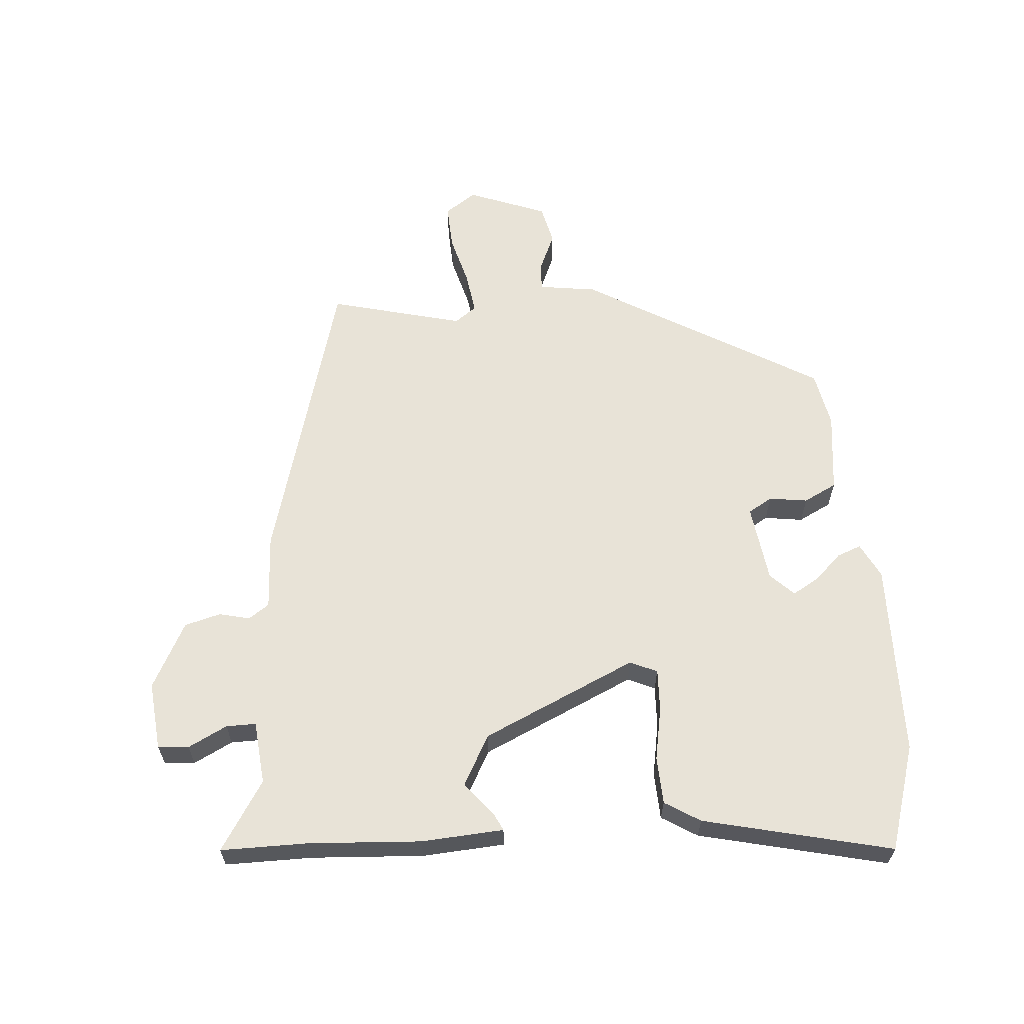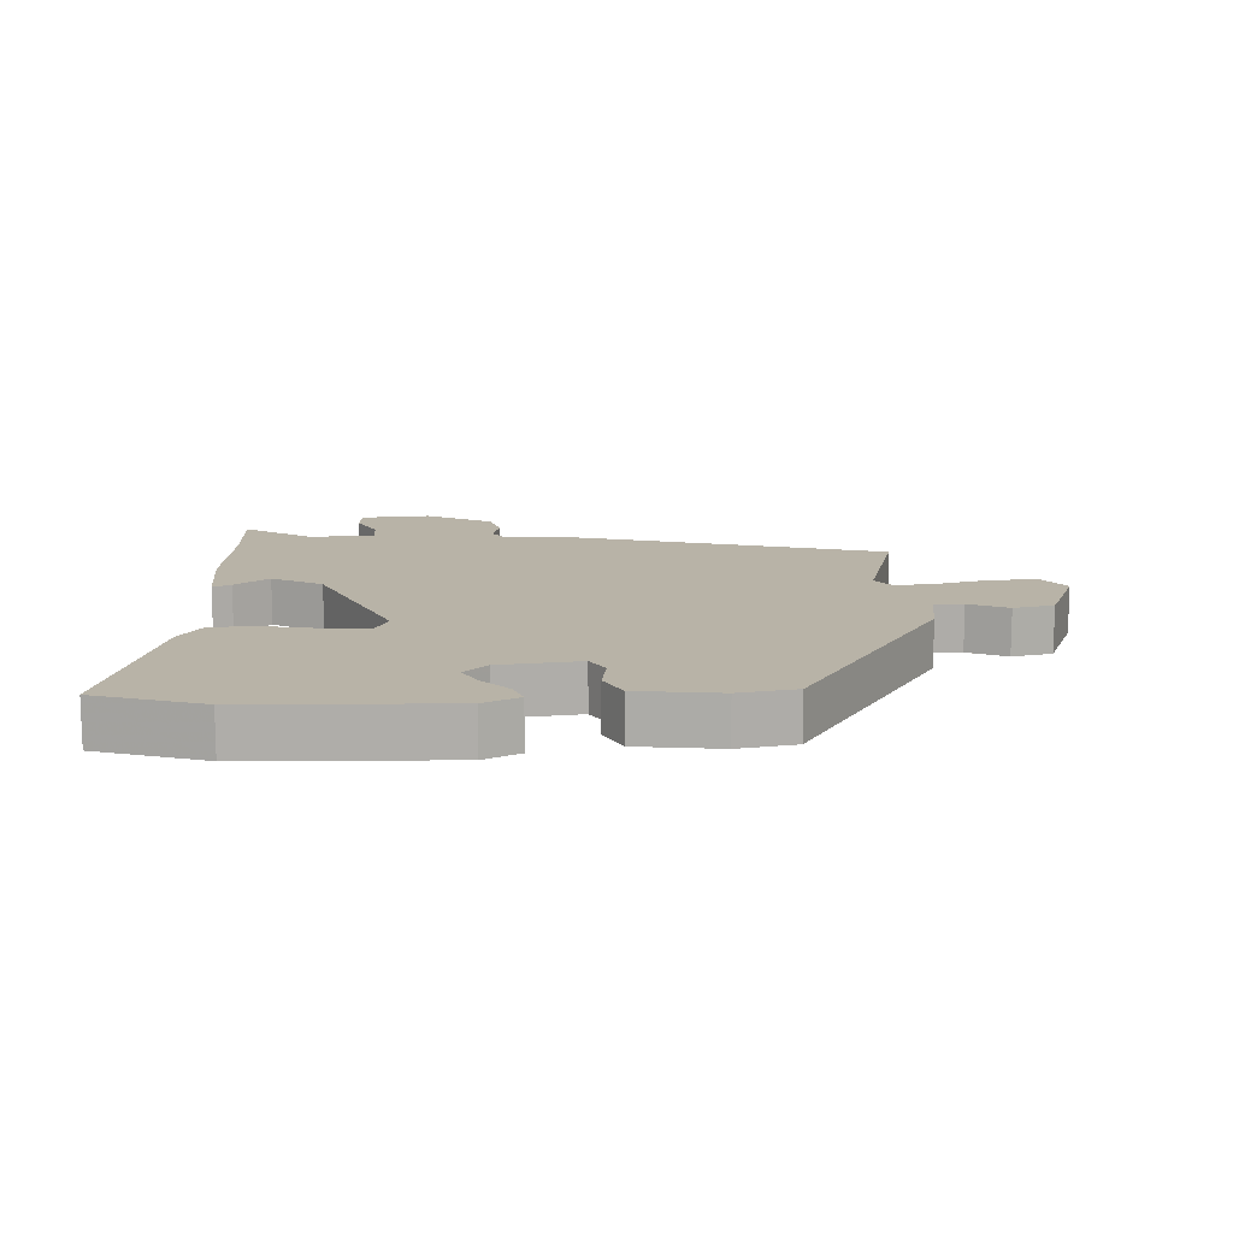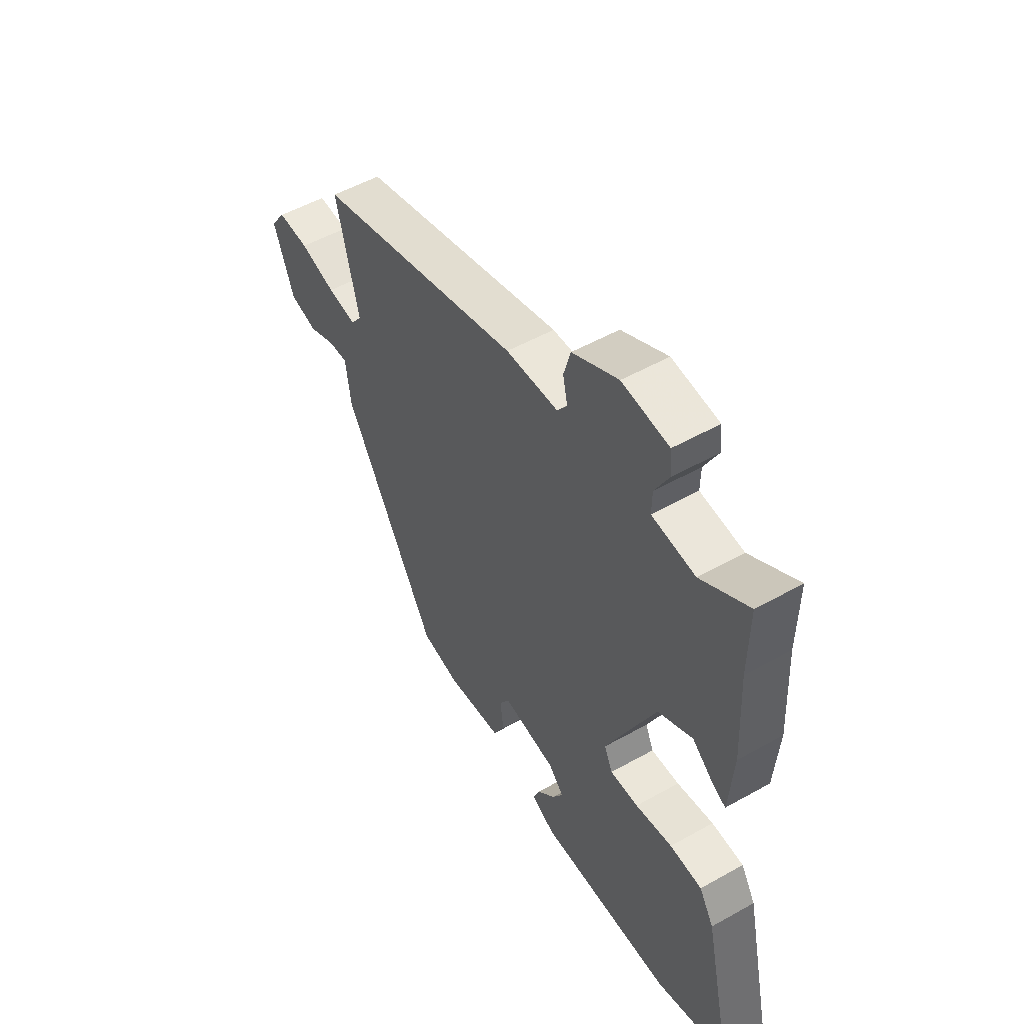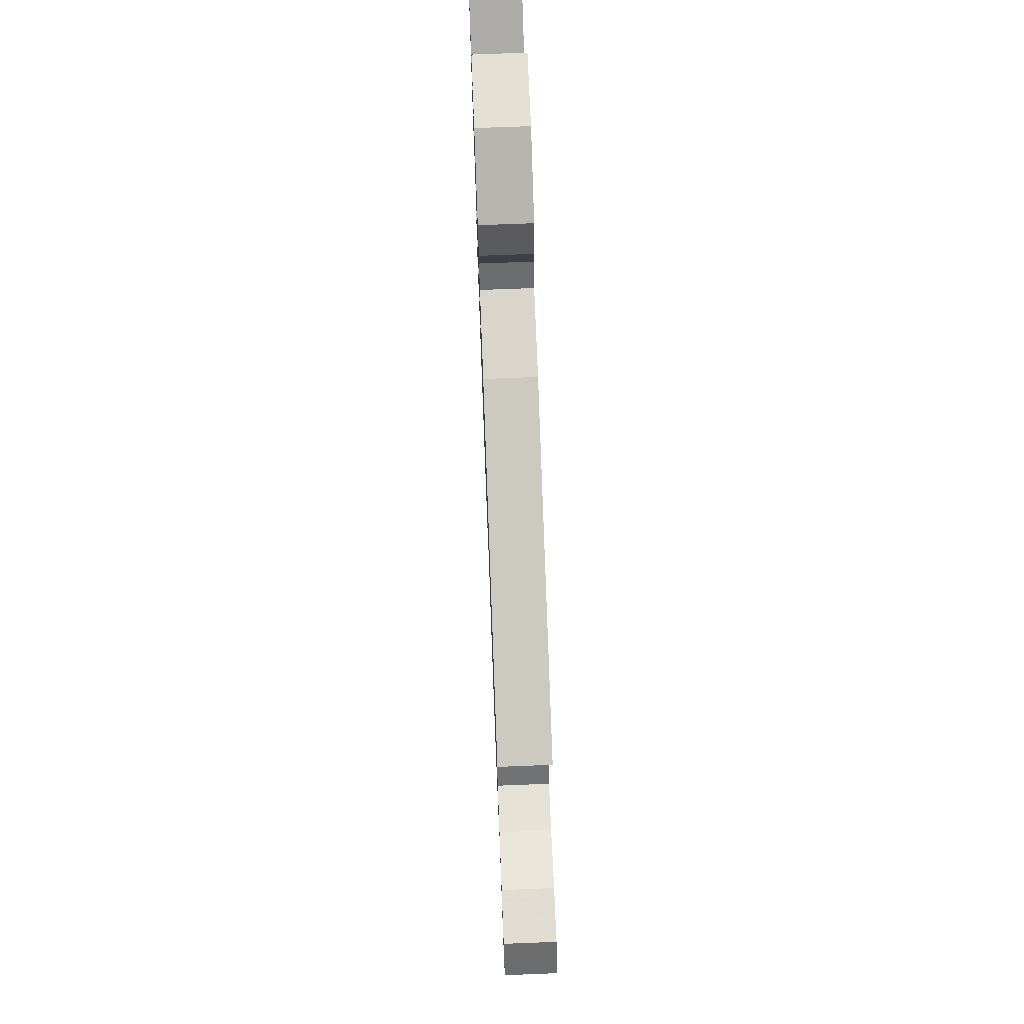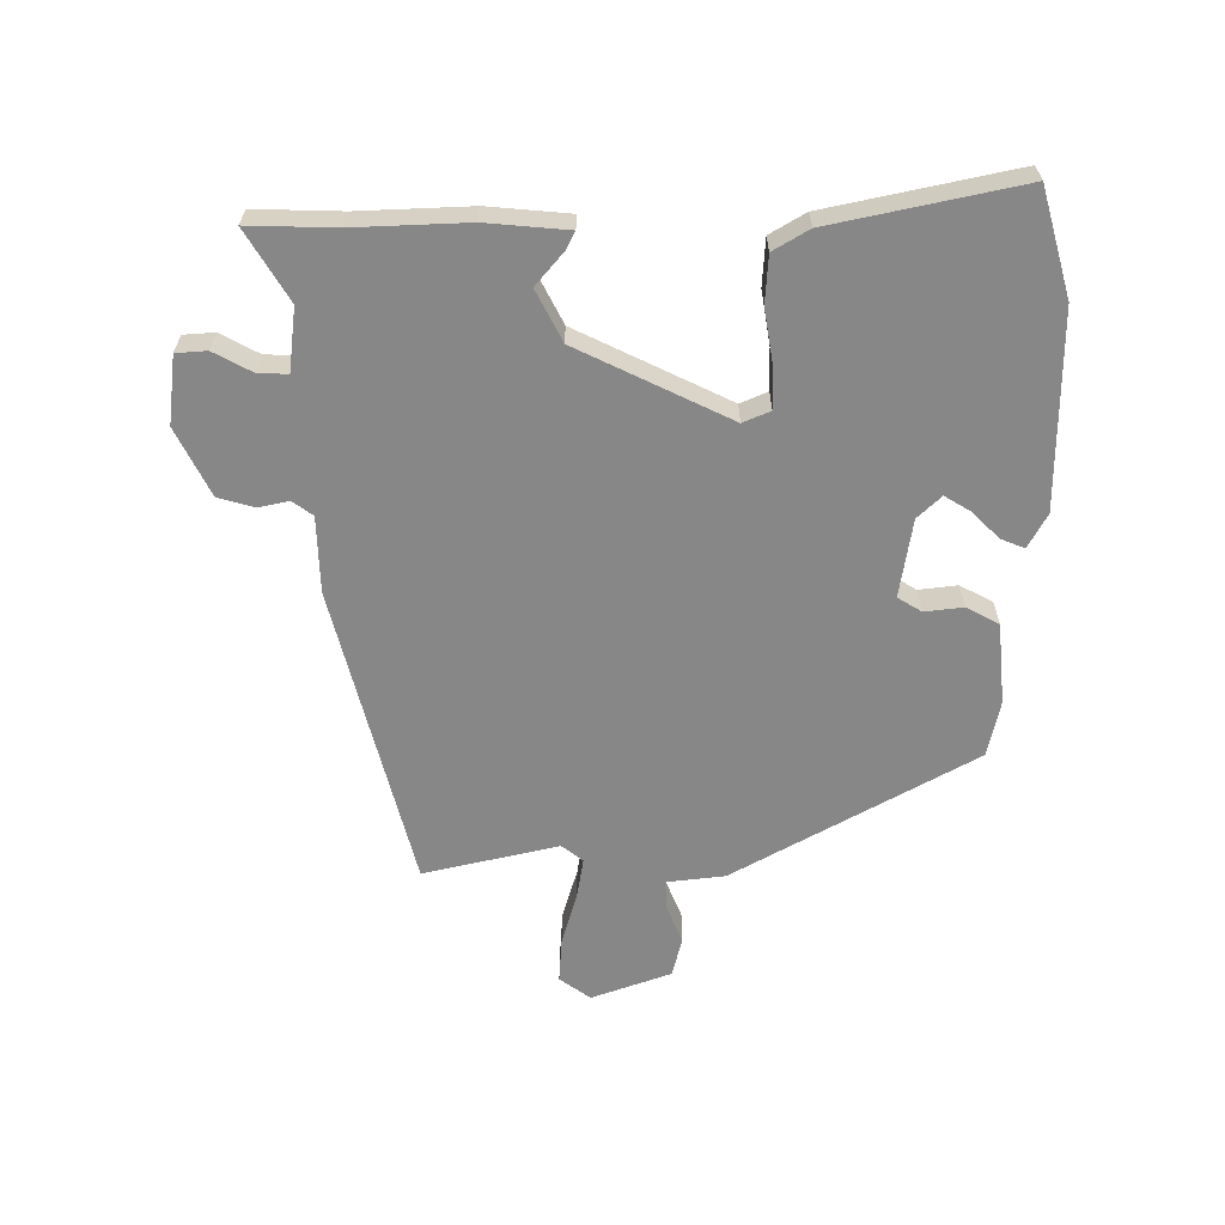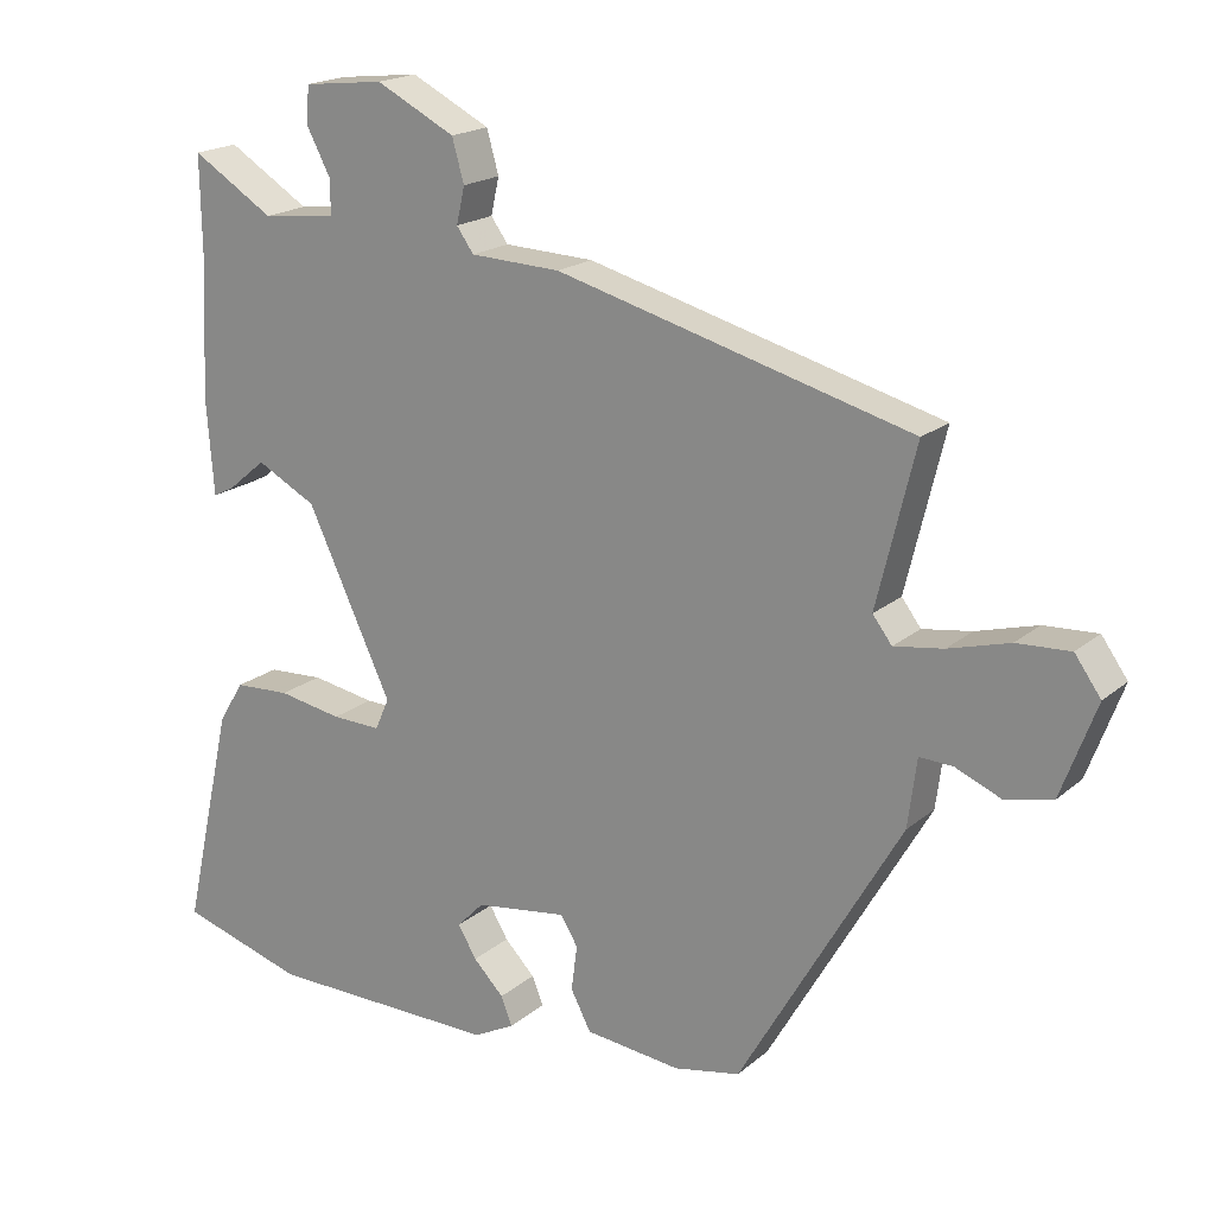
<metadata>
{"format":"obj","ext":"obj","renderer":"f3d","projection":"perspective","resolution":1024,"background":"white","views":[{"elev":61.6,"azim":86.1,"up":"+Y"},{"elev":12.9,"azim":178.6,"up":"+Y"},{"elev":52.5,"azim":58.8,"up":"+Z"},{"elev":72.1,"azim":-92.2,"up":"+Z"},{"elev":-62.6,"azim":89.5,"up":"+Y"},{"elev":18.9,"azim":-146.6,"up":"+Z"}]}
</metadata>
<code>
v -0.303 0.07 -0.473
v -0.52 0.07 -0.097
v -0.532 0.07 -0.005
v -0.577 0.07 -0.007
v -0.639 0.07 -0.033
v -0.702 0.07 -0.018
v -0.749 0.07 0.108
v -0.714 0.07 0.157
v -0.642 0.07 0.153
v -0.56 0.07 0.13
v -0.494 0.07 0.12
v -0.468 0.07 0.154
v -0.52 0.07 0.367
v -0.043 0.07 0.494
v 0.078 0.07 0.499
v 0.101 0.07 0.531
v 0.09 0.07 0.58
v 0.106 0.07 0.637
v 0.212 0.07 0.691
v 0.32 0.07 0.679
v 0.324 0.07 0.63
v 0.292 0.07 0.569
v 0.291 0.07 0.522
v 0.391 0.07 0.511
v 0.501 0.07 0.579
v 0.499 0.07 0.441
v 0.508 0.07 0.263
v 0.498 0.07 0.133
v 0.47 0.07 0.147
v 0.418 0.07 0.19
v 0.338 0.07 0.148
v 0.224 0.07 -0.094
v 0.243 0.07 -0.137
v 0.309 0.07 -0.135
v 0.395 0.07 -0.12
v 0.47 0.07 -0.124
v 0.504 0.07 -0.18
v 0.571 0.07 -0.479
v 0.403 0.07 -0.529
v 0.091 0.07 -0.532
v 0.036 0.07 -0.503
v 0.051 0.07 -0.465
v 0.092 0.07 -0.423
v 0.117 0.07 -0.381
v 0.081 0.07 -0.344
v -0.043 0.07 -0.326
v -0.066 0.07 -0.364
v -0.058 0.07 -0.425
v -0.085 0.07 -0.477
v -0.214 0.07 -0.491
v -0.303 0 -0.473
v -0.52 0 -0.097
v -0.532 0 -0.005
v -0.577 0 -0.007
v -0.639 0 -0.033
v -0.702 0 -0.018
v -0.749 0 0.108
v -0.714 0 0.157
v -0.642 0 0.153
v -0.56 0 0.13
v -0.494 0 0.12
v -0.468 0 0.154
v -0.52 0 0.367
v -0.043 0 0.494
v 0.078 0 0.499
v 0.101 0 0.531
v 0.09 0 0.58
v 0.106 0 0.637
v 0.212 0 0.691
v 0.32 0 0.679
v 0.324 0 0.63
v 0.292 0 0.569
v 0.291 0 0.522
v 0.391 0 0.511
v 0.501 0 0.579
v 0.499 0 0.441
v 0.508 0 0.263
v 0.498 0 0.133
v 0.47 0 0.147
v 0.418 0 0.19
v 0.338 0 0.148
v 0.224 0 -0.094
v 0.243 0 -0.137
v 0.309 0 -0.135
v 0.395 0 -0.12
v 0.47 0 -0.124
v 0.504 0 -0.18
v 0.571 0 -0.479
v 0.403 0 -0.529
v 0.091 0 -0.532
v 0.036 0 -0.503
v 0.051 0 -0.465
v 0.092 0 -0.423
v 0.117 0 -0.381
v 0.081 0 -0.344
v -0.043 0 -0.326
v -0.066 0 -0.364
v -0.058 0 -0.425
v -0.085 0 -0.477
v -0.214 0 -0.491
f 1 2 3
f 50 1 3
f 49 50 3
f 48 49 3
f 47 48 3
f 46 47 3
f 45 46 3
f 41 42 43
f 40 41 43
f 39 40 43
f 38 39 43
f 37 38 43
f 36 37 43
f 35 36 43
f 34 35 43 44
f 33 34 44 45
f 28 29 30
f 27 28 30
f 26 27 30
f 26 30 31
f 25 26 31
f 24 25 31
f 23 24 31 32
f 20 21 22
f 19 20 22
f 18 19 22
f 17 18 22
f 16 17 22
f 22 23 32
f 16 22 32
f 15 16 32
f 14 15 32
f 13 14 32
f 12 13 32
f 8 9 10
f 7 8 10
f 6 7 10
f 5 6 10
f 4 5 10
f 3 4 10 11
f 32 33 45
f 12 32 45
f 11 12 45
f 3 11 45
f 53 52 51
f 53 51 100
f 53 100 99
f 53 99 98
f 53 98 97
f 53 97 96
f 53 96 95
f 93 92 91
f 93 91 90
f 93 90 89
f 93 89 88
f 93 88 87
f 93 87 86
f 93 86 85
f 94 93 85 84
f 95 94 84 83
f 80 79 78
f 80 78 77
f 80 77 76
f 81 80 76
f 81 76 75
f 81 75 74
f 82 81 74 73
f 72 71 70
f 72 70 69
f 72 69 68
f 72 68 67
f 72 67 66
f 82 73 72
f 82 72 66
f 82 66 65
f 82 65 64
f 82 64 63
f 82 63 62
f 60 59 58
f 60 58 57
f 60 57 56
f 60 56 55
f 60 55 54
f 61 60 54 53
f 95 83 82
f 95 82 62
f 95 62 61
f 95 61 53
f 1 51 52 2
f 2 52 53 3
f 3 53 54 4
f 4 54 55 5
f 5 55 56 6
f 6 56 57 7
f 7 57 58 8
f 8 58 59 9
f 9 59 60 10
f 10 60 61 11
f 11 61 62 12
f 12 62 63 13
f 13 63 64 14
f 14 64 65 15
f 15 65 66 16
f 16 66 67 17
f 17 67 68 18
f 18 68 69 19
f 19 69 70 20
f 20 70 71 21
f 21 71 72 22
f 22 72 73 23
f 23 73 74 24
f 24 74 75 25
f 25 75 76 26
f 26 76 77 27
f 27 77 78 28
f 28 78 79 29
f 29 79 80 30
f 30 80 81 31
f 31 81 82 32
f 32 82 83 33
f 33 83 84 34
f 34 84 85 35
f 35 85 86 36
f 36 86 87 37
f 37 87 88 38
f 38 88 89 39
f 39 89 90 40
f 40 90 91 41
f 41 91 92 42
f 42 92 93 43
f 43 93 94 44
f 44 94 95 45
f 45 95 96 46
f 46 96 97 47
f 47 97 98 48
f 48 98 99 49
f 49 99 100 50
f 50 100 51 1

</code>
